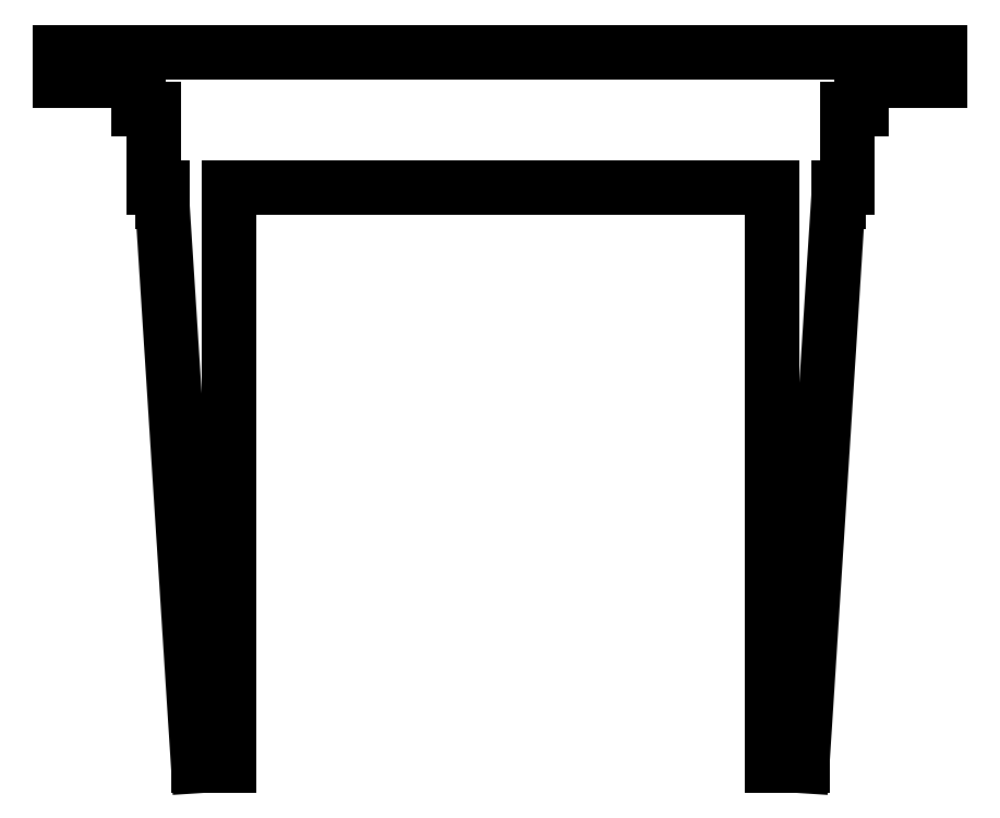
<metadata>
{"format":"dxf","ext":"dxf","renderer":"ezdxf+matplotlib","layout":"modelspace","background":"white","min_lineweight":24,"dpi":150}
</metadata>
<code>
0
SECTION
2
ENTITIES
0
LINE
8
0
10
-31.19
20
24.05
11
31.19
21
24.05
0
LINE
8
0
10
31.19
20
24.05
11
31.19
21
-42.3
0
LINE
8
0
10
31.19
20
-42.3
11
34.67
21
-42.3
0
LINE
8
0
10
34.67
20
-42.3
11
38.81
21
22.49
0
LINE
8
0
10
38.81
20
22.49
11
38.81
21
24.05
0
LINE
8
0
10
38.81
20
24.05
11
39.81
21
24.05
0
LINE
8
0
10
39.81
20
24.05
11
39.81
21
33.05
0
LINE
8
0
10
39.81
20
33.05
11
41.5
21
33.05
0
LINE
8
0
10
41.5
20
33.05
11
41.5
21
36.35
0
LINE
8
0
10
41.5
20
36.35
11
50.5
21
36.35
0
LINE
8
0
10
50.5
20
36.35
11
50.5
21
39.65
0
LINE
8
0
10
50.5
20
39.65
11
-50.5
21
39.65
0
LINE
8
0
10
-50.5
20
39.65
11
-50.5
21
36.35
0
LINE
8
0
10
-50.5
20
36.35
11
-41.5
21
36.35
0
LINE
8
0
10
-41.5
20
36.35
11
-41.5
21
33.05
0
LINE
8
0
10
-41.5
20
33.05
11
-39.81
21
33.05
0
LINE
8
0
10
-39.81
20
33.05
11
-39.81
21
24.05
0
LINE
8
0
10
-39.81
20
24.05
11
-38.81
21
24.05
0
LINE
8
0
10
-38.81
20
24.05
11
-38.81
21
22.49
0
LINE
8
0
10
-38.81
20
22.49
11
-34.67
21
-42.3
0
LINE
8
0
10
-34.67
20
-42.3
11
-31.19
21
-42.3
0
LINE
8
0
10
-31.19
20
-42.3
11
-31.19
21
24.05
0
ENDSEC
0
EOF

</code>
